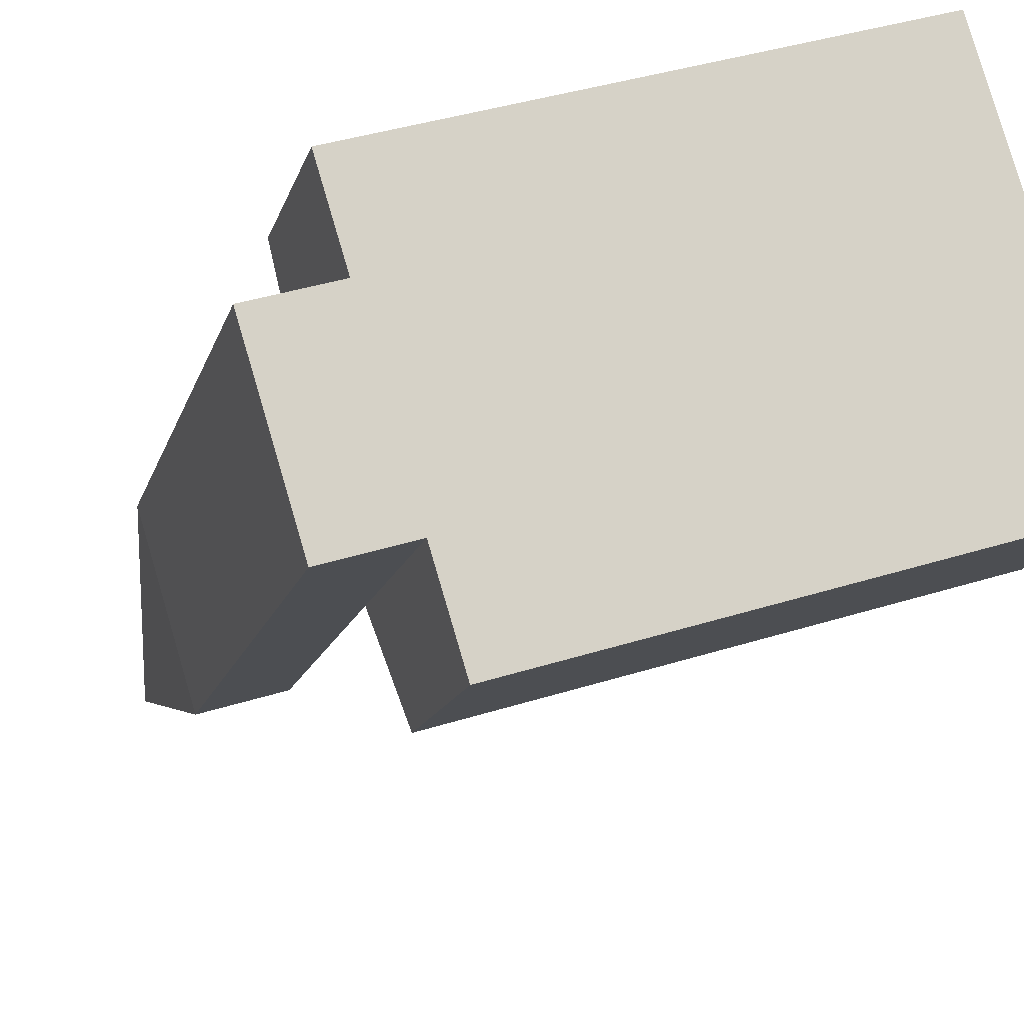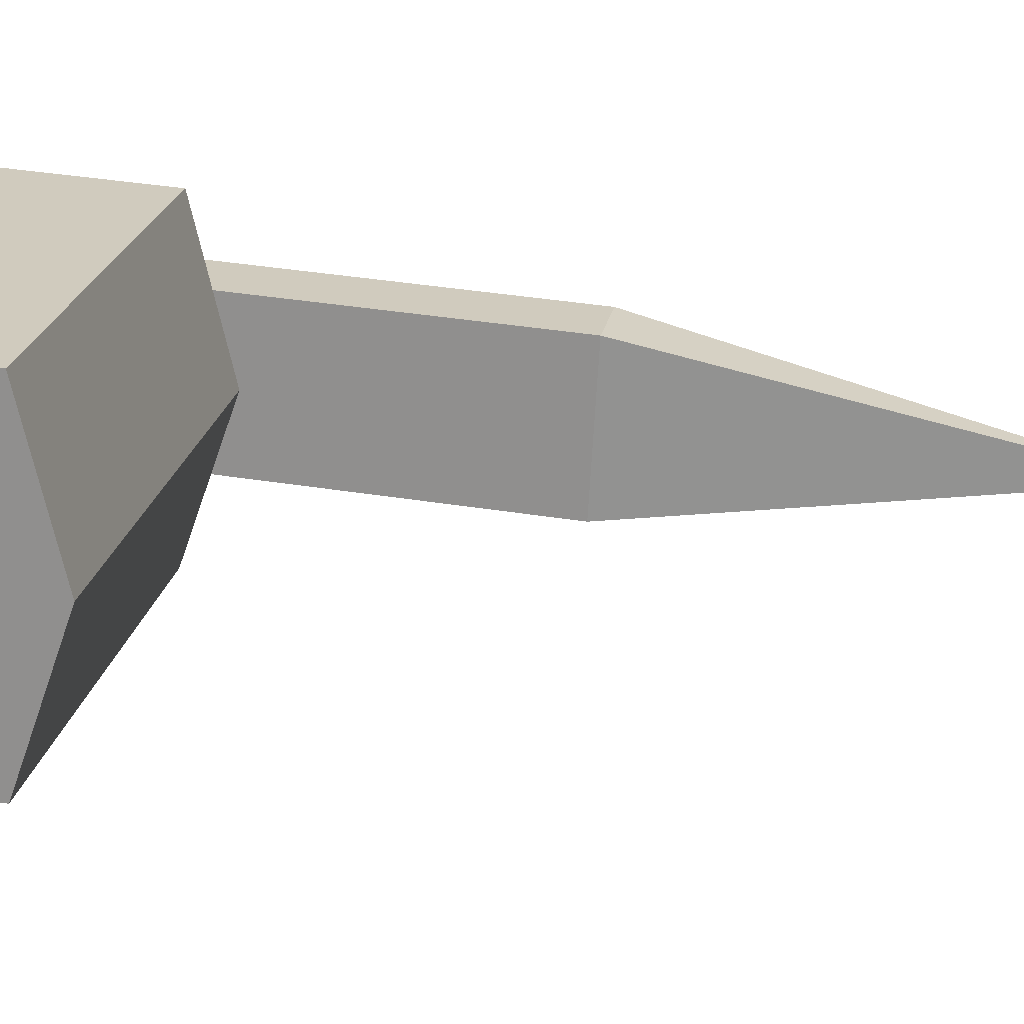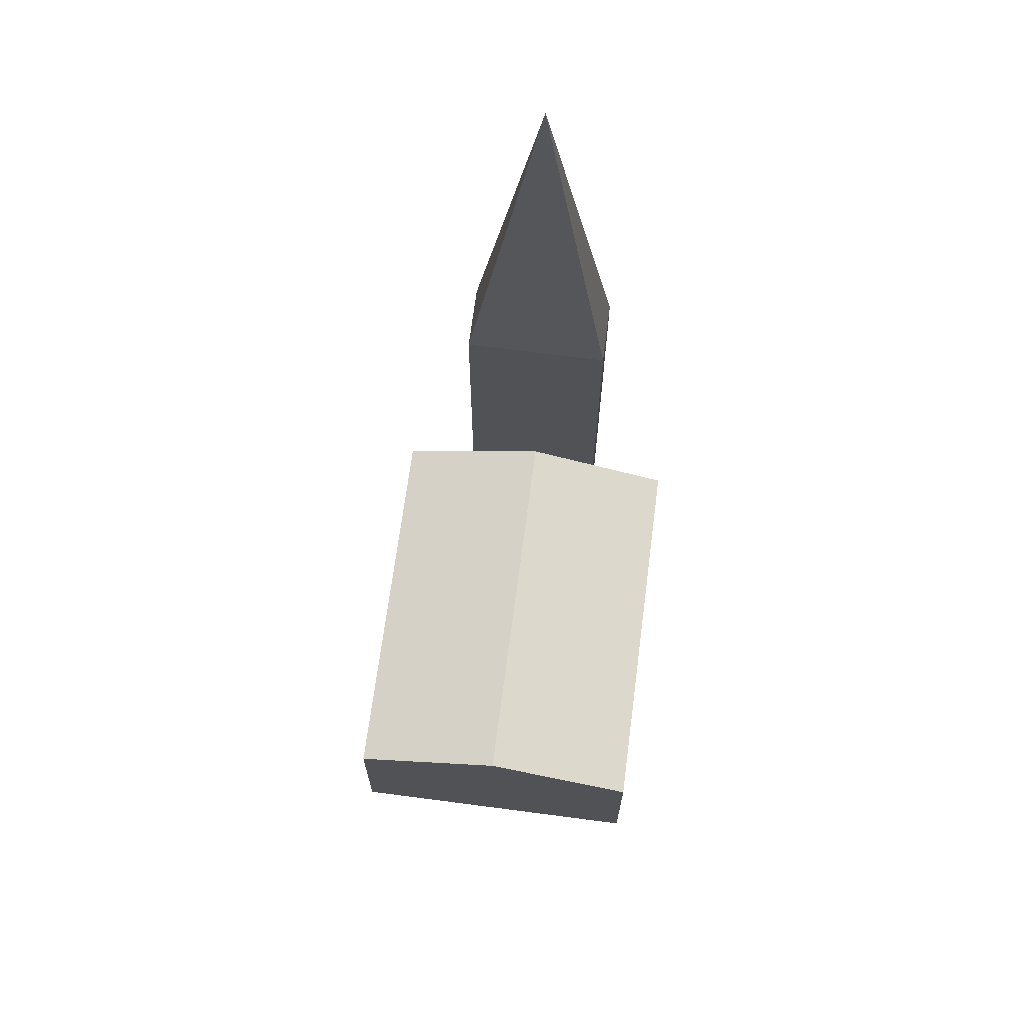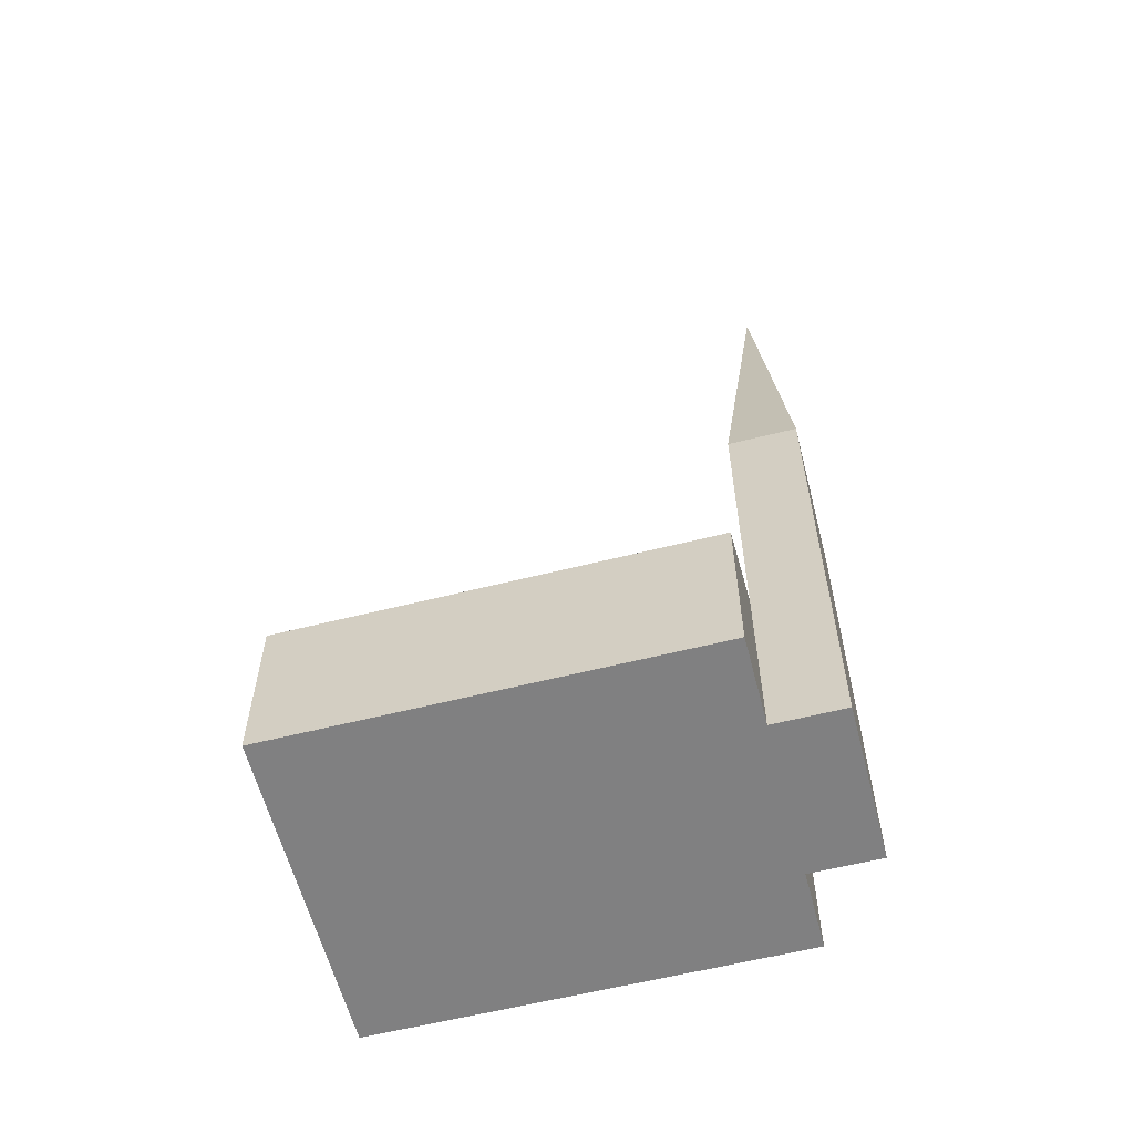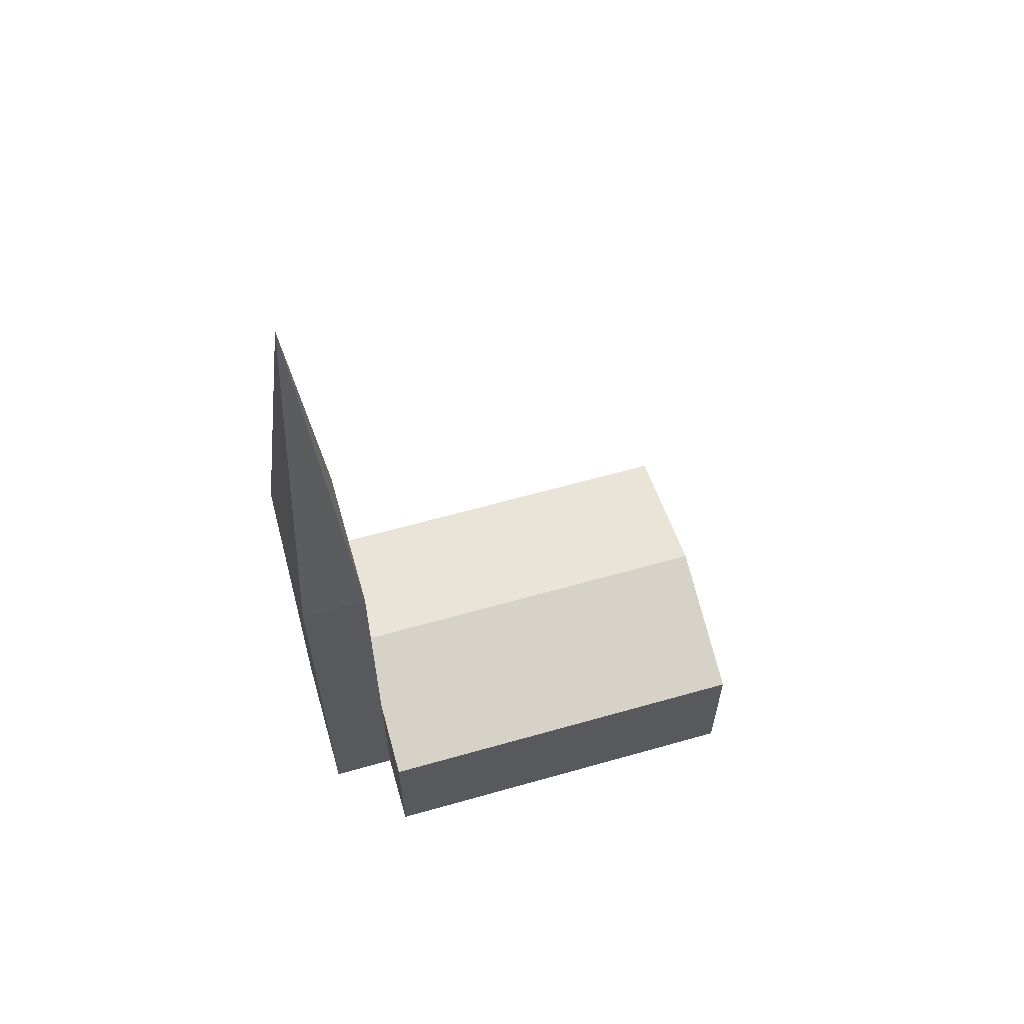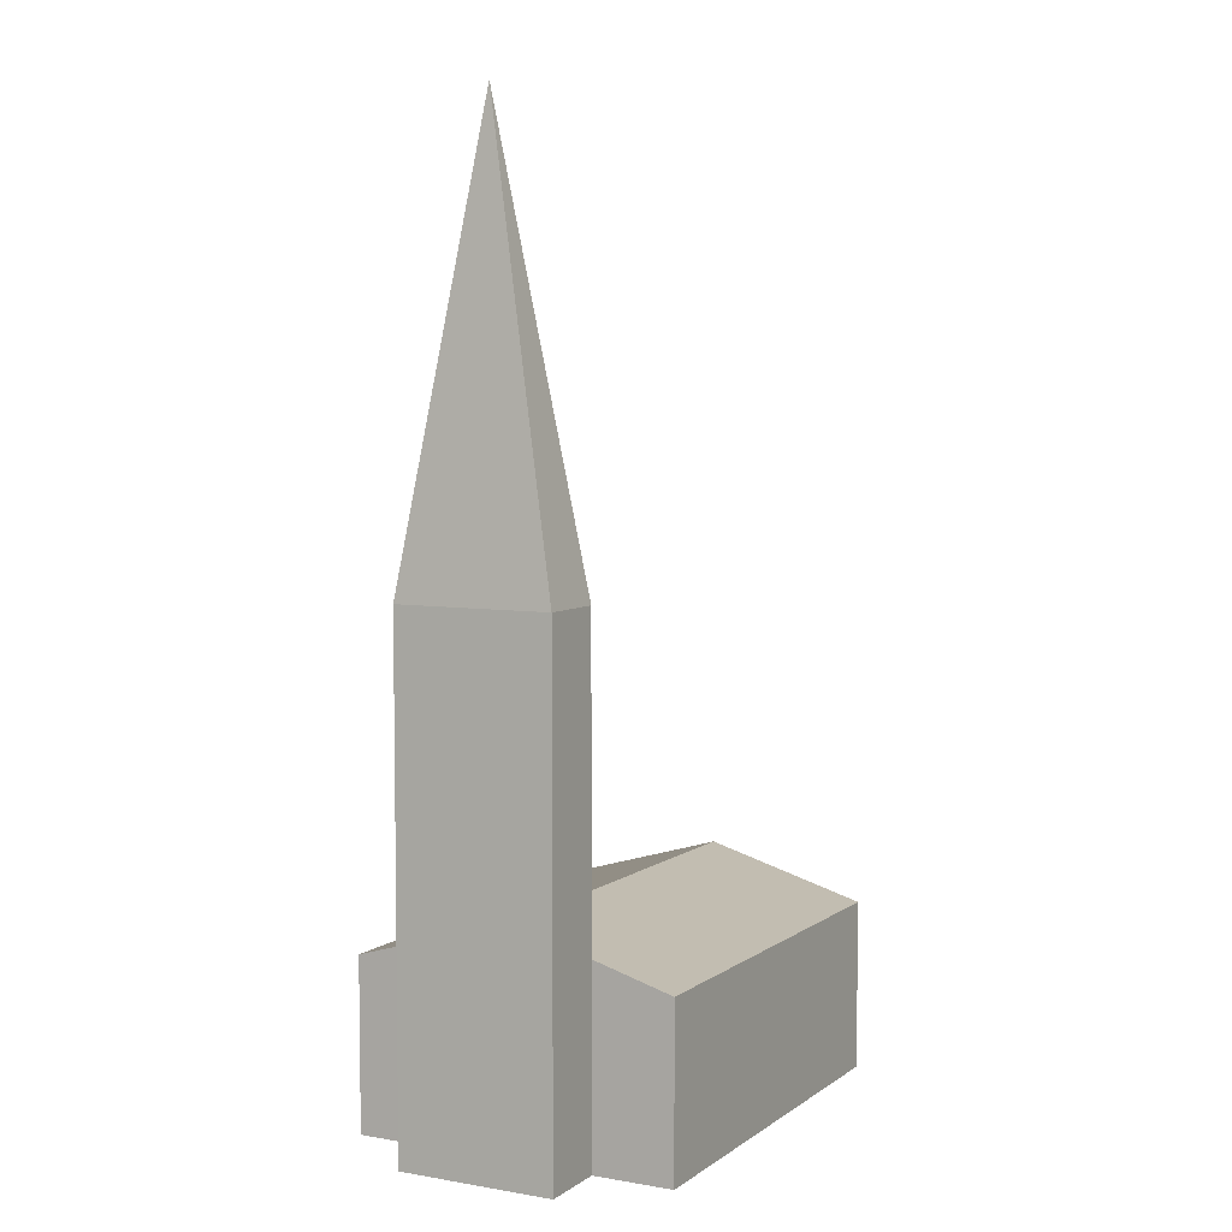
<metadata>
{"format":"obj","ext":"obj","renderer":"f3d","projection":"perspective","resolution":1024,"background":"white","views":[{"elev":-13.3,"azim":-12.8,"up":"+Z"},{"elev":39.6,"azim":101.2,"up":"+Z"},{"elev":68.3,"azim":80.6,"up":"+Y"},{"elev":-60.0,"azim":177.6,"up":"+Y"},{"elev":62.8,"azim":-32.8,"up":"+Y"},{"elev":5.8,"azim":-79.1,"up":"+Y"}]}
</metadata>
<code>
v  4.321 12.57 1.302
v  5.852 32.64 -3.736
v  4.322 32.64 1.301
v  7.271 32.64 -8.405
v  5.852 14.1 -3.736
v  7.271 12.68 -8.404
v  34.87 11.04 -5.92
v  31.82 -2.515e-16 4.108
v  34.87 3.625e-16 -5.92
v  28.77 -8.656e-16 14.14
v  31.82 14.1 4.107
v  28.77 11.04 14.14
v  2.8 11.04 6.309
v  4.321 -7.972e-17 1.302
v  2.799 -3.864e-16 6.31
v  8.904 8.438e-16 -13.78
v  7.27 5.146e-16 -8.404
v  8.904 11.04 -13.78
v  0.0006936 32.64 -0.001033
v  0 0 0
v  2.936 5.949e-16 -9.716
v  2.937 32.64 -9.717
v  3.633 61.44 -4.206
g defaultobject
f 1 2 3
f 2 1 4
f 4 1 5
f 6 4 5
f 7 8 9
f 8 7 10
f 10 7 11
f 10 11 12
f 13 14 15
f 14 13 1
f 6 16 17
f 16 6 18
f 10 13 15
f 13 10 12
f 18 9 16
f 9 18 7
f 14 19 20
f 19 14 1
f 19 1 3
f 19 21 20
f 21 19 22
f 22 17 21
f 17 22 6
f 6 22 4
f 1 2 3
f 2 1 4
f 4 1 5
f 6 4 5
f 7 8 9
f 8 7 10
f 10 7 11
f 10 11 12
f 13 14 15
f 14 13 1
f 6 16 17
f 16 6 18
f 10 13 15
f 13 10 12
f 18 9 16
f 9 18 7
f 14 19 20
f 19 14 1
f 19 1 3
f 19 21 20
f 21 19 22
f 22 17 21
f 17 22 6
f 6 22 4
f 5 12 11
f 12 5 1
f 12 1 13
f 18 11 7
f 11 18 6
f 11 6 5
f 19 23 22
f 23 4 22
f 23 2 4
f 2 23 3
f 19 3 23
f 5 12 11
f 12 5 1
f 12 1 13
f 18 11 7
f 11 18 6
f 11 6 5
f 19 23 22
f 23 4 22
f 23 2 4
f 2 23 3
f 19 3 23
f 9 17 16
f 17 9 20
f 20 9 14
f 14 9 15
f 15 9 8
f 15 8 10
f 20 21 17
f 9 17 16
f 17 9 20
f 20 9 14
f 14 9 15
f 15 9 8
f 15 8 10
f 20 21 17

</code>
